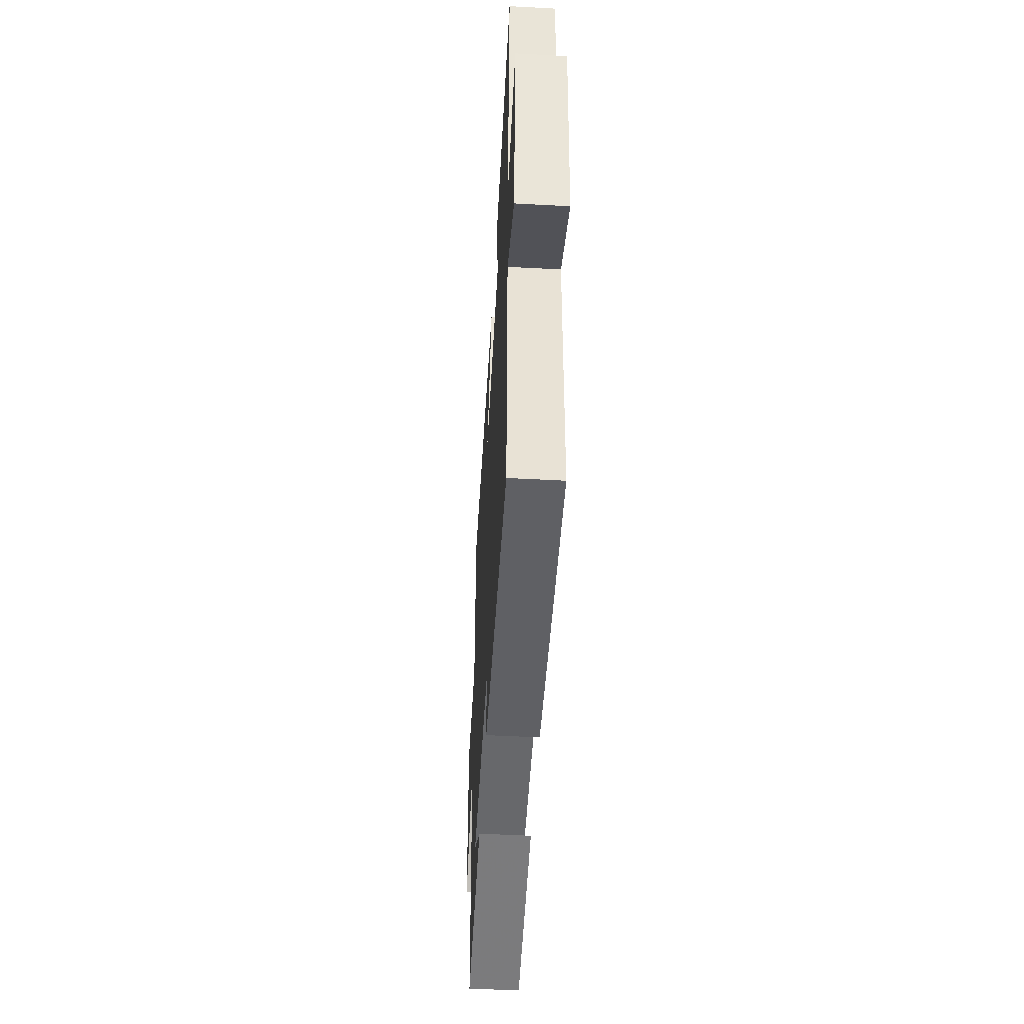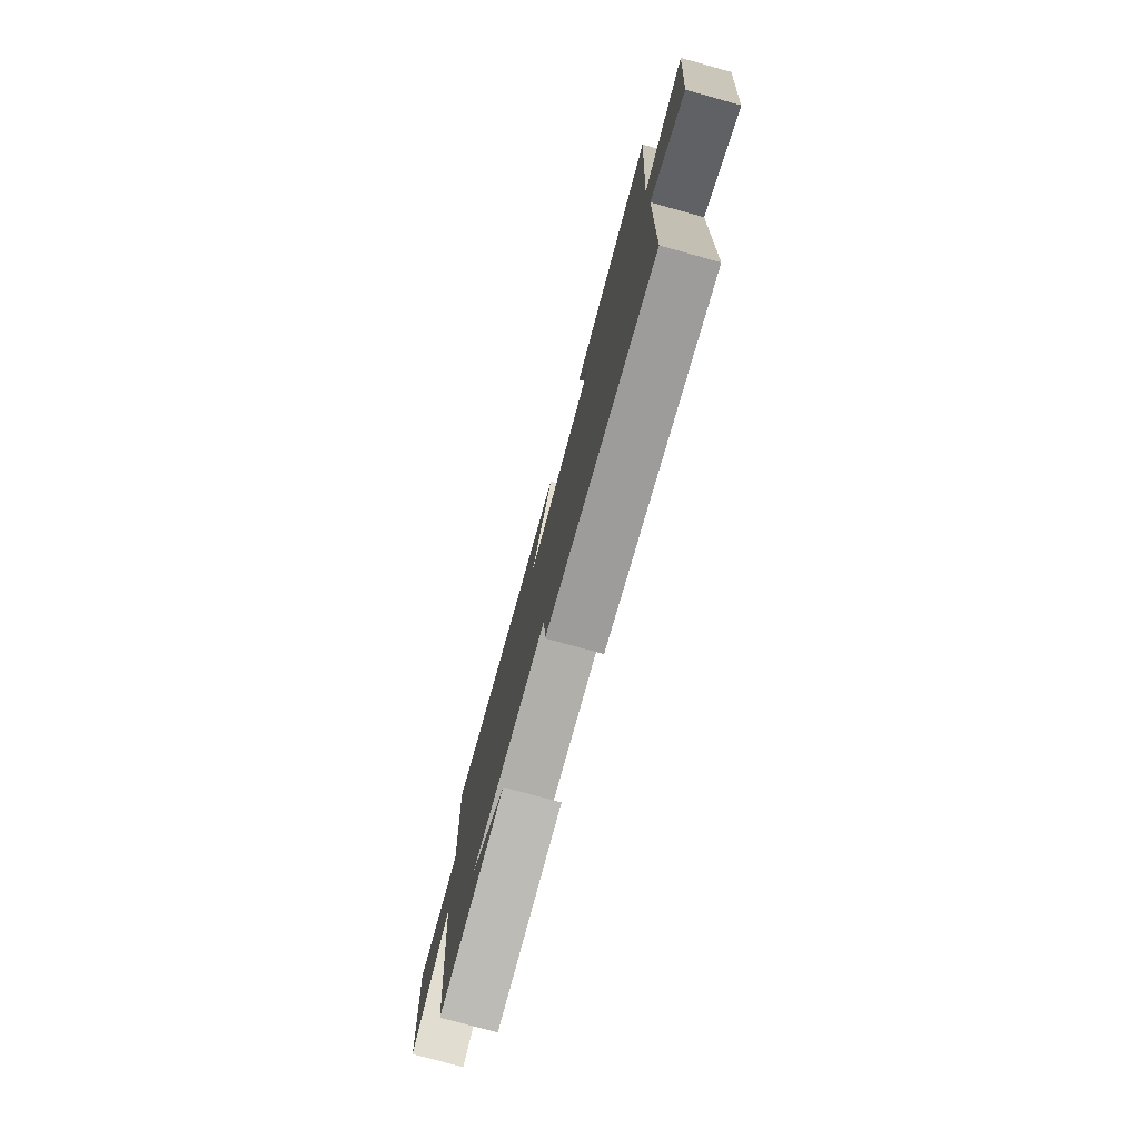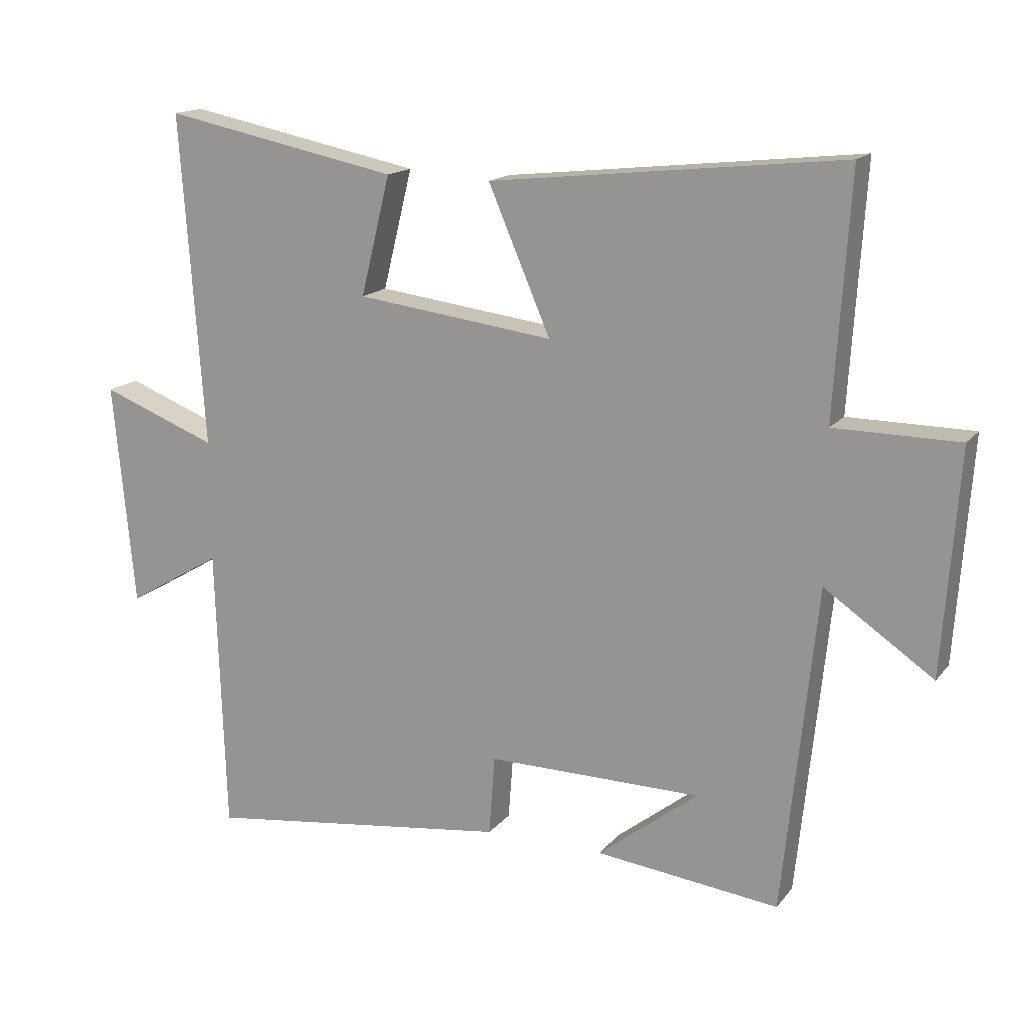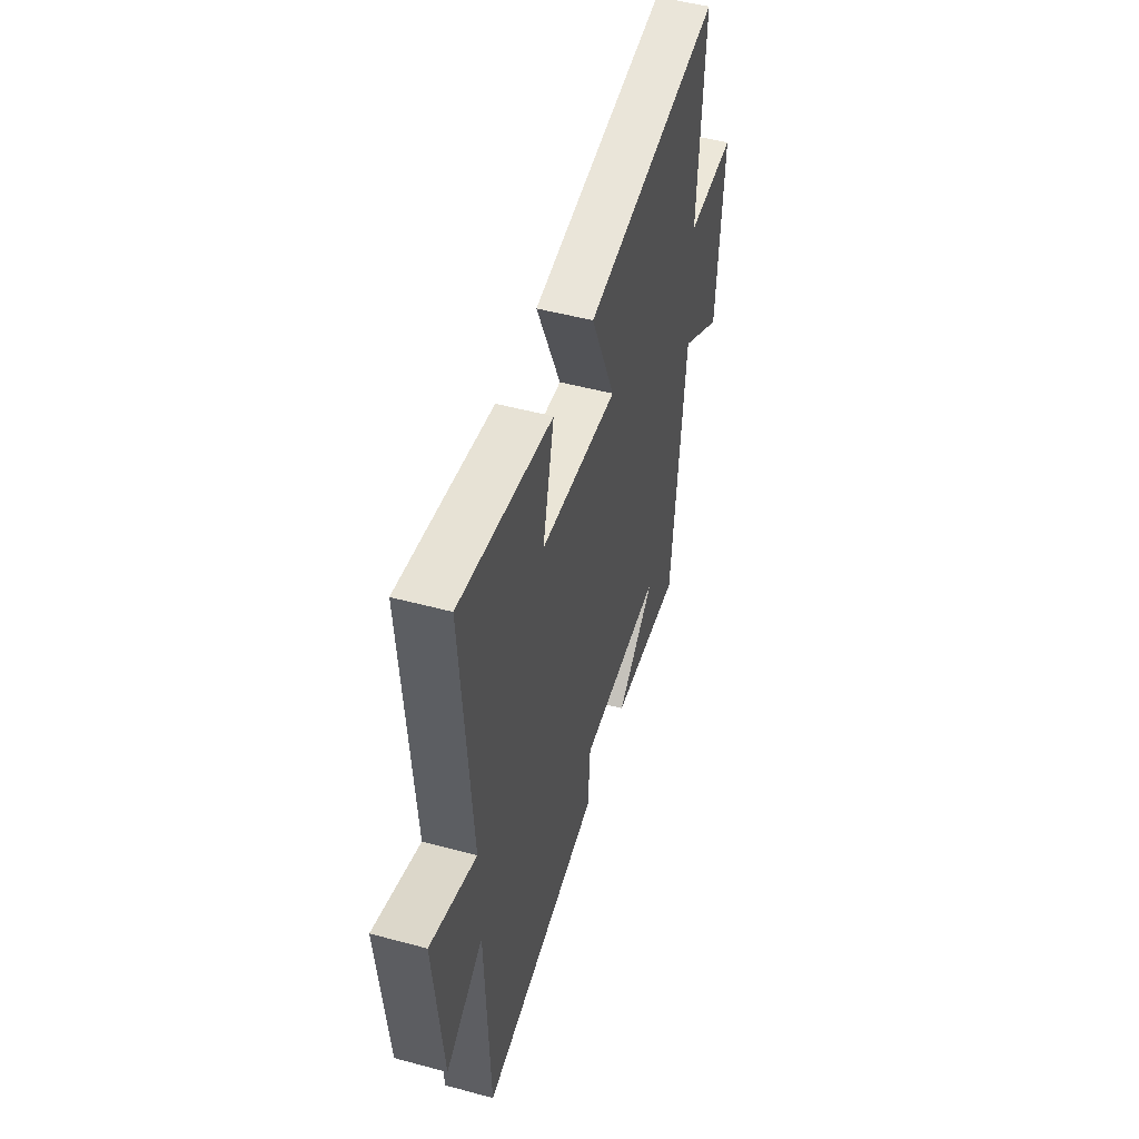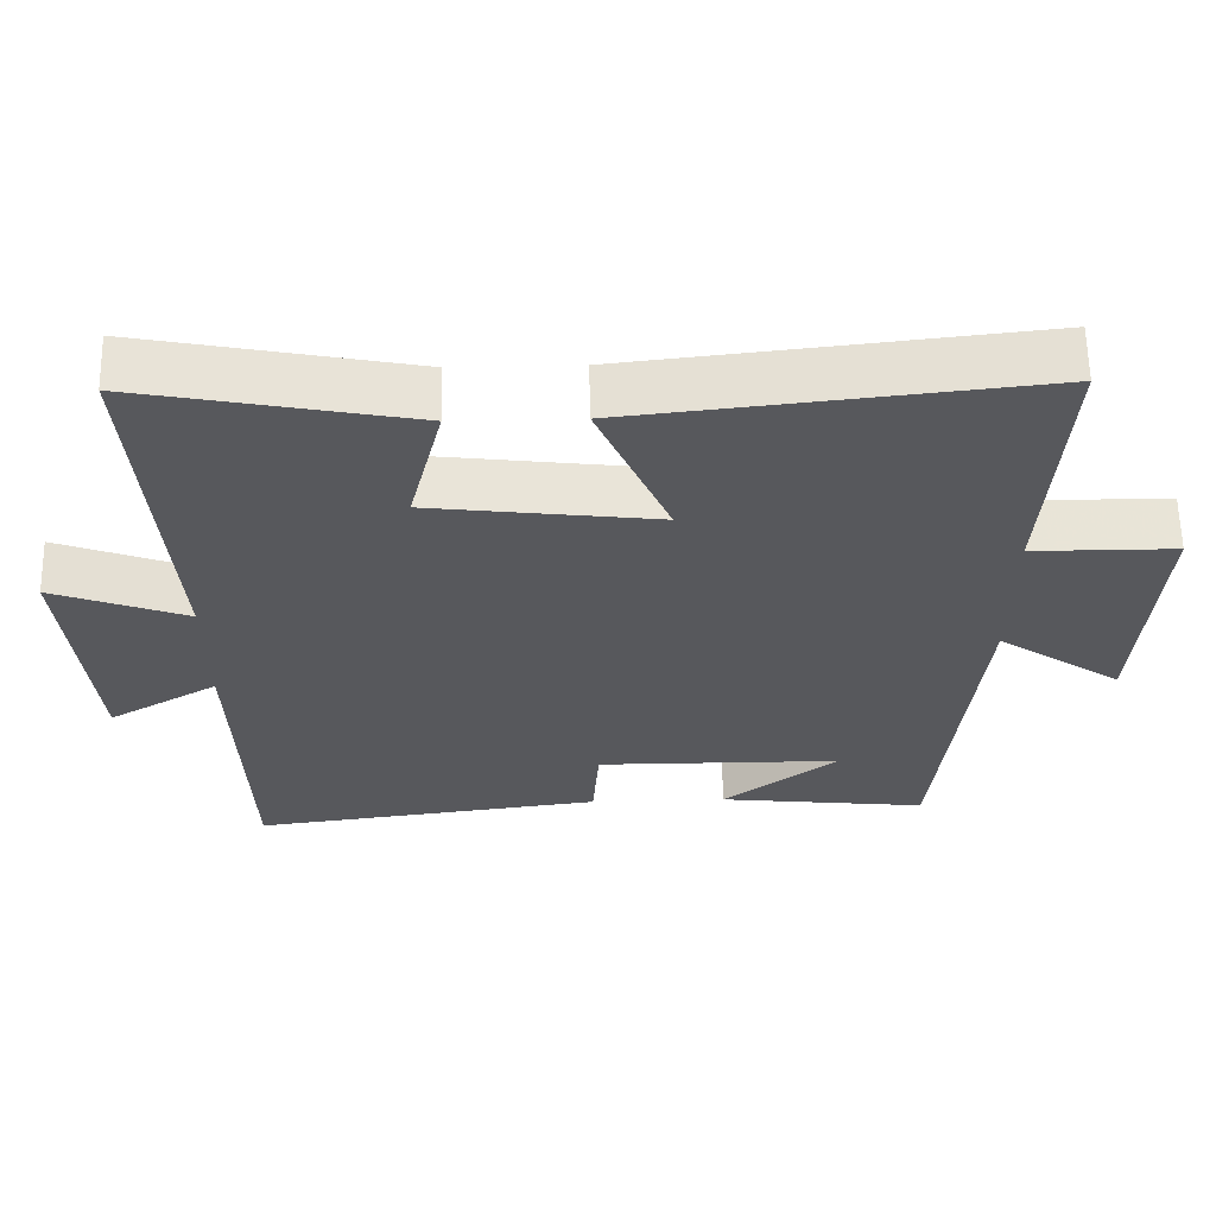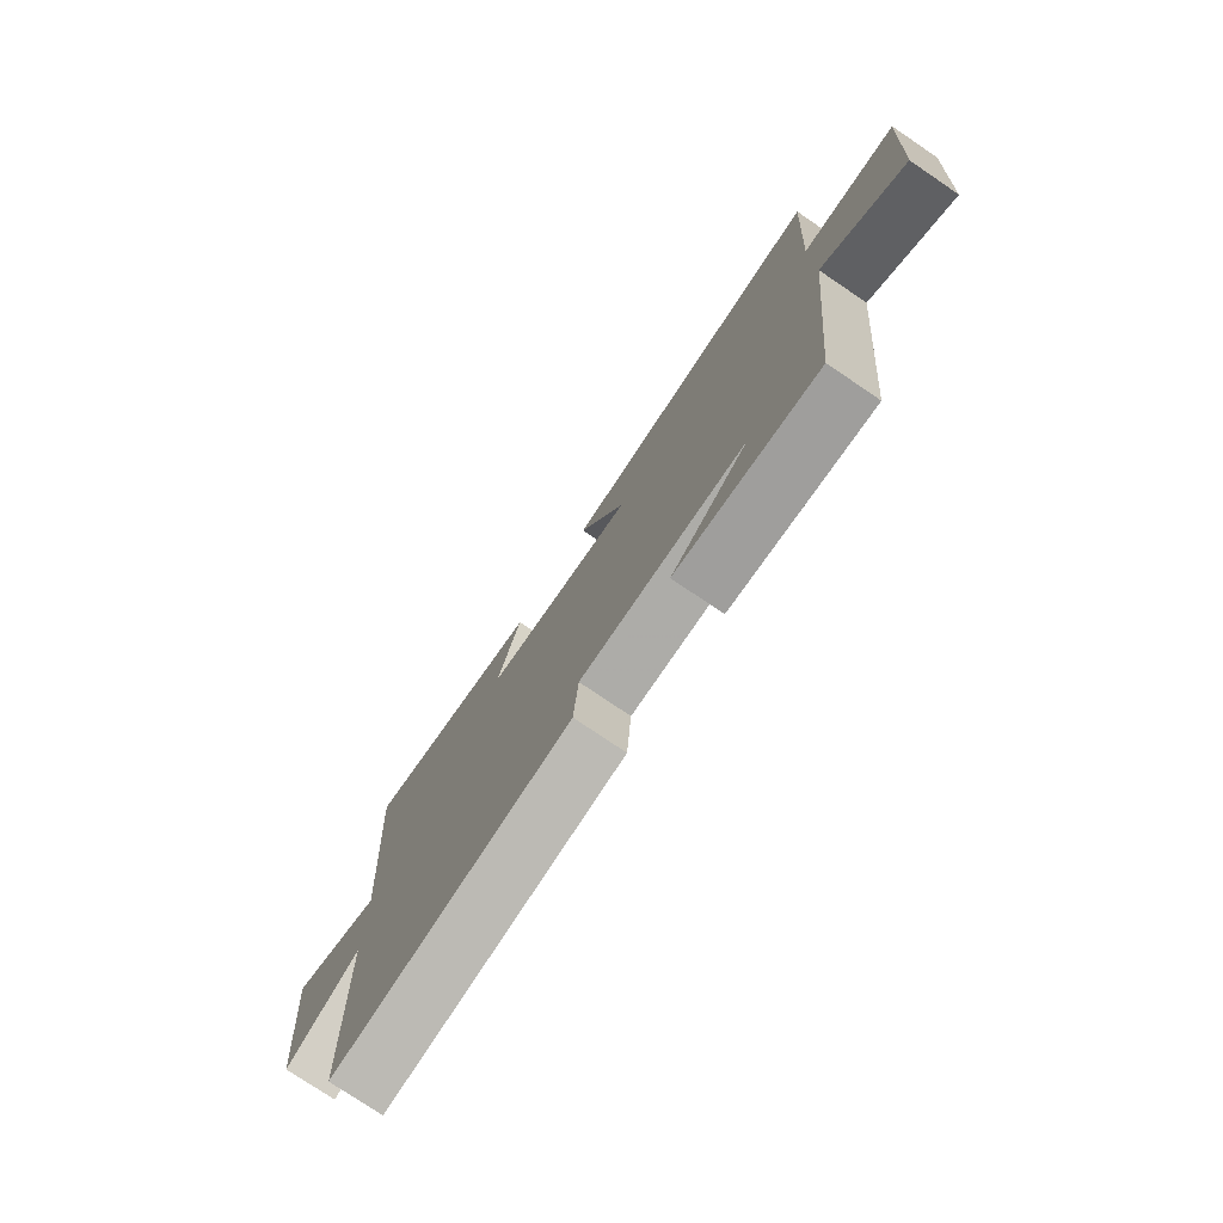
<metadata>
{"format":"obj","ext":"obj","renderer":"f3d","projection":"perspective","resolution":1024,"background":"white","views":[{"elev":-52.0,"azim":-93.3,"up":"+Z"},{"elev":-77.6,"azim":-105.4,"up":"+Z"},{"elev":15.8,"azim":25.1,"up":"+Z"},{"elev":50.2,"azim":-73.5,"up":"+Z"},{"elev":61.4,"azim":-1.1,"up":"+Z"},{"elev":-76.9,"azim":55.9,"up":"+Z"}]}
</metadata>
<code>
v -0.536 0.07 0.572
v -0.176 0.07 0.5
v -0.221 0.07 0.318
v 0.081 0.07 0.28
v -0.014 0.07 0.5
v 0.523 0.07 0.559
v 0.5 0.07 0.193
v 0.69 0.07 0.192
v 0.666 0.07 -0.148
v 0.5 0.07 -0.035
v 0.449 0.07 -0.532
v 0.168 0.07 -0.5
v 0.321 0.07 -0.38
v -0.007 0.07 -0.378
v -0.016 0.07 -0.5
v -0.486 0.07 -0.562
v -0.5 0.07 -0.123
v -0.646 0.07 -0.209
v -0.678 0.07 0.133
v -0.5 0.07 0.065
v -0.536 0 0.572
v -0.176 0 0.5
v -0.221 0 0.318
v 0.081 0 0.28
v -0.014 0 0.5
v 0.523 0 0.559
v 0.5 0 0.193
v 0.69 0 0.192
v 0.666 0 -0.148
v 0.5 0 -0.035
v 0.449 0 -0.532
v 0.168 0 -0.5
v 0.321 0 -0.38
v -0.007 0 -0.378
v -0.016 0 -0.5
v -0.486 0 -0.562
v -0.5 0 -0.123
v -0.646 0 -0.209
v -0.678 0 0.133
v -0.5 0 0.065
f 17 18 19 20
f 15 16 17 20
f 14 15 20 1
f 13 14 1
f 11 12 13
f 10 11 13
f 7 8 9 10
f 7 10 13
f 4 5 6 7
f 3 4 7 13
f 1 2 3
f 1 3 13
f 40 39 38 37
f 40 37 36 35
f 21 40 35 34
f 21 34 33
f 33 32 31
f 33 31 30
f 30 29 28 27
f 33 30 27
f 27 26 25 24
f 33 27 24 23
f 23 22 21
f 33 23 21
f 1 21 22 2
f 2 22 23 3
f 3 23 24 4
f 4 24 25 5
f 5 25 26 6
f 6 26 27 7
f 7 27 28 8
f 8 28 29 9
f 9 29 30 10
f 10 30 31 11
f 11 31 32 12
f 12 32 33 13
f 13 33 34 14
f 14 34 35 15
f 15 35 36 16
f 16 36 37 17
f 17 37 38 18
f 18 38 39 19
f 19 39 40 20
f 20 40 21 1

</code>
